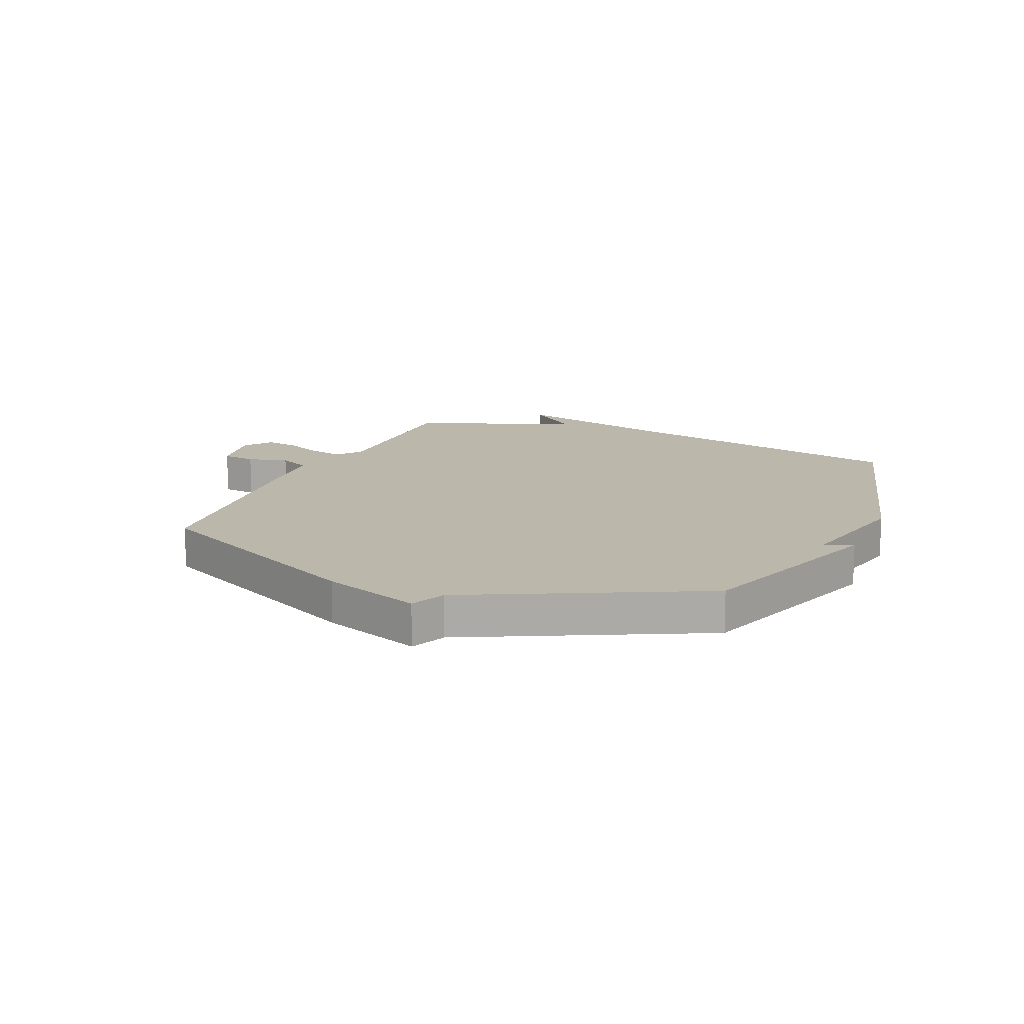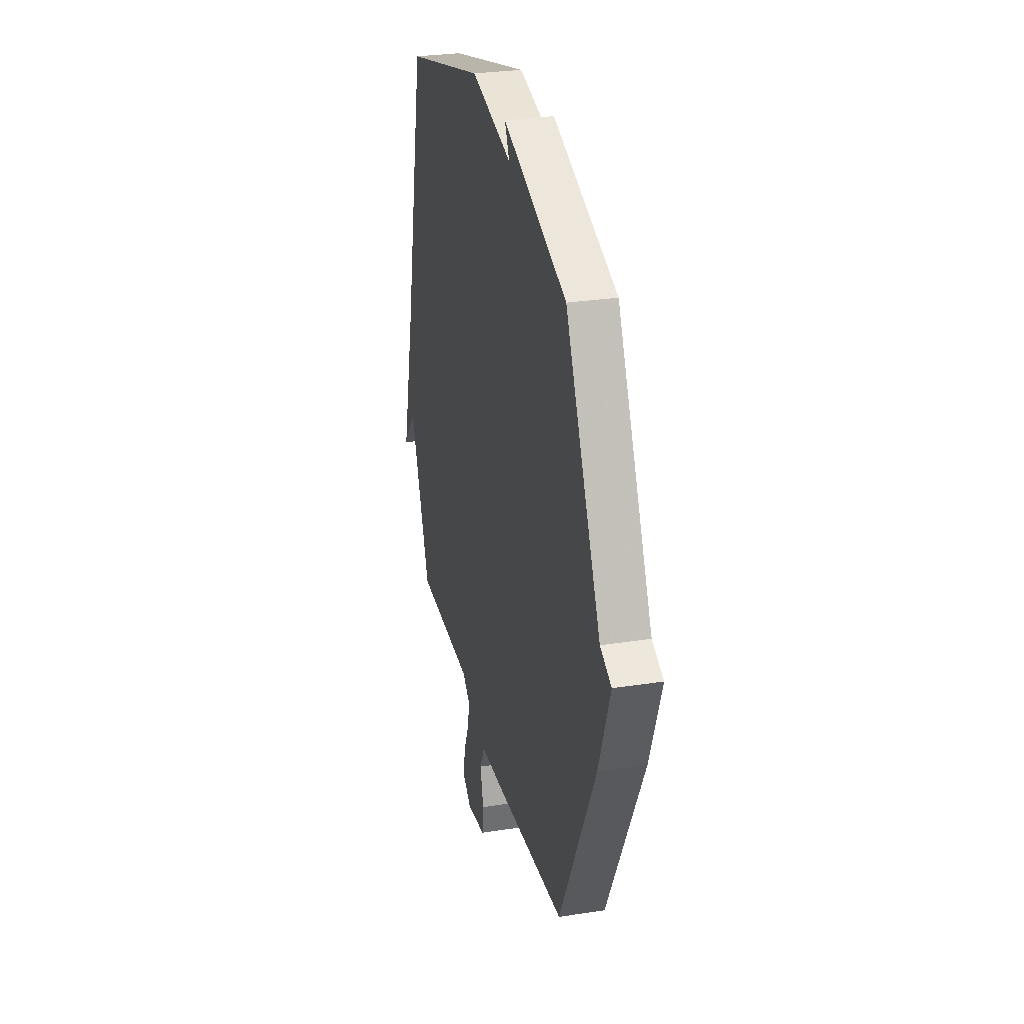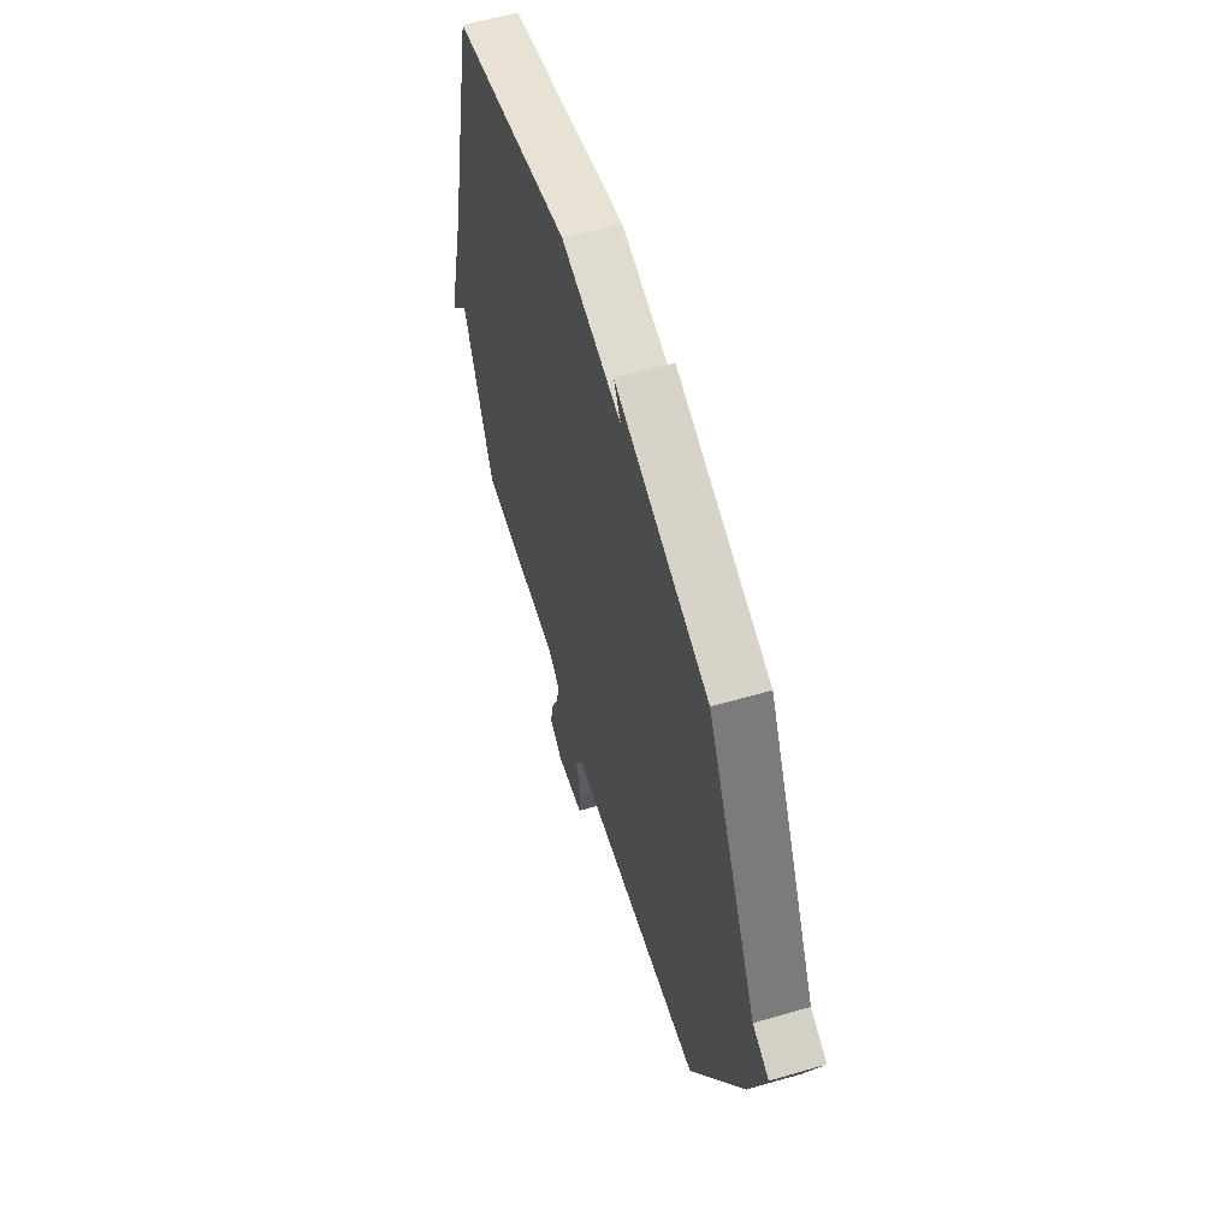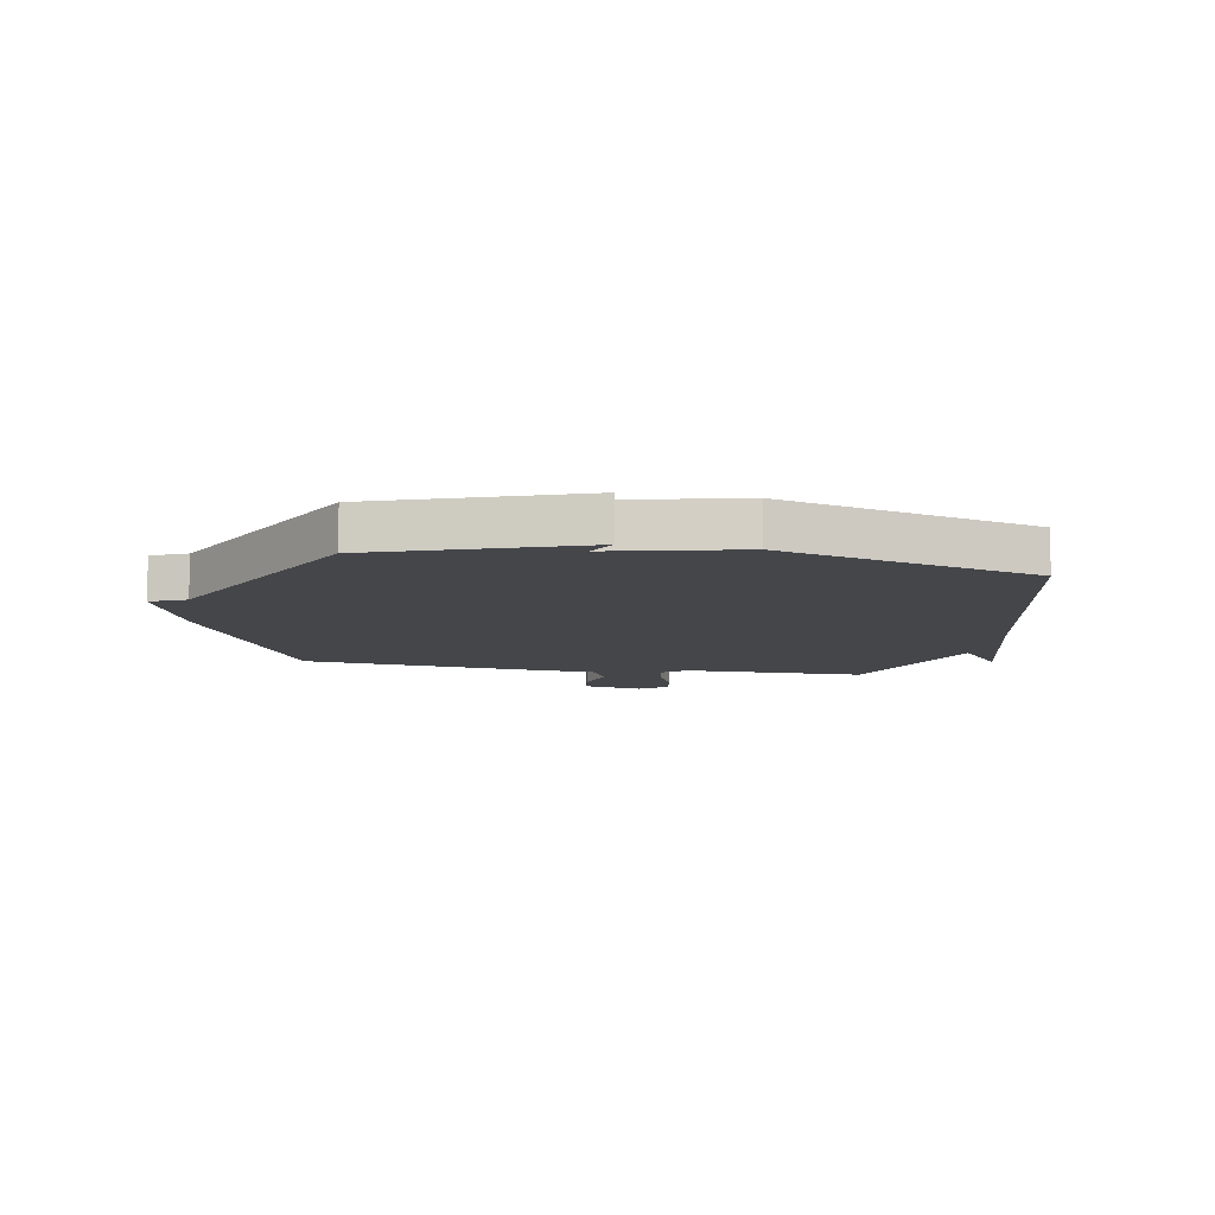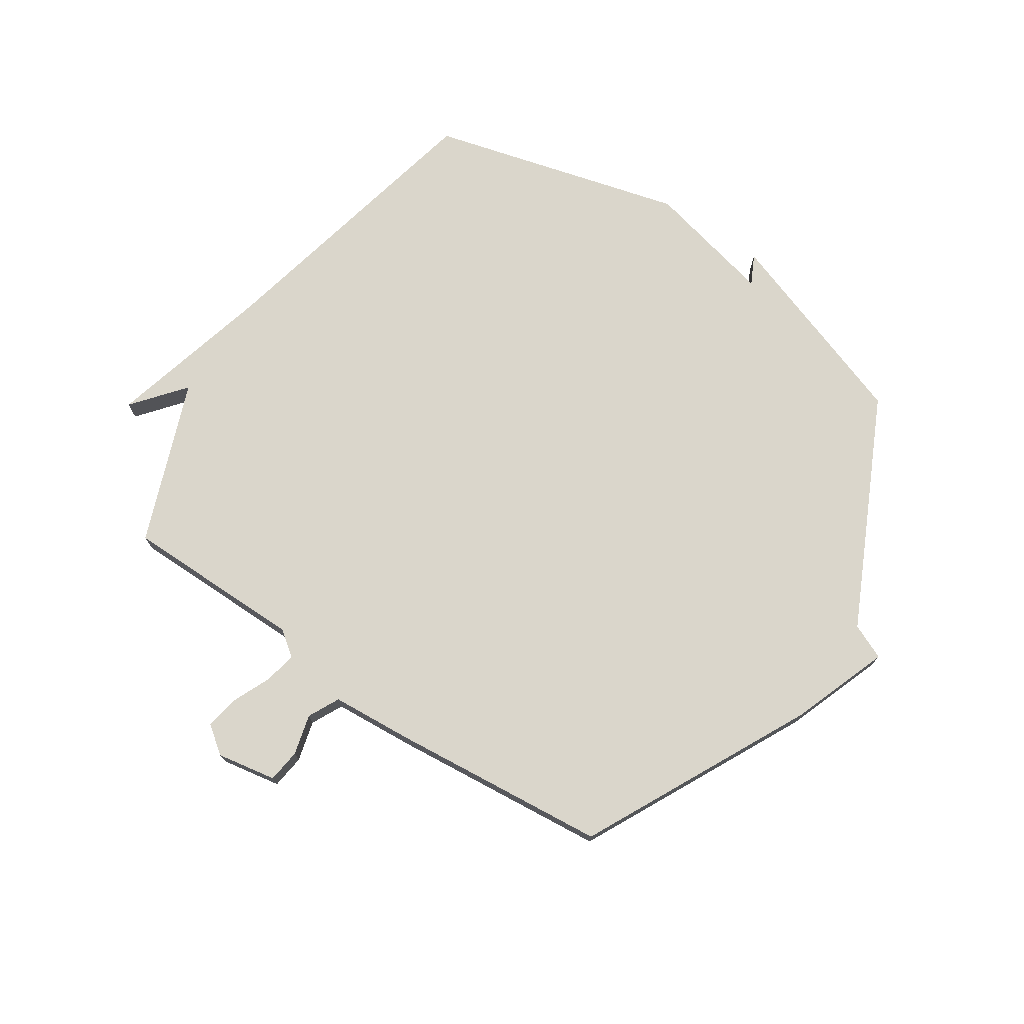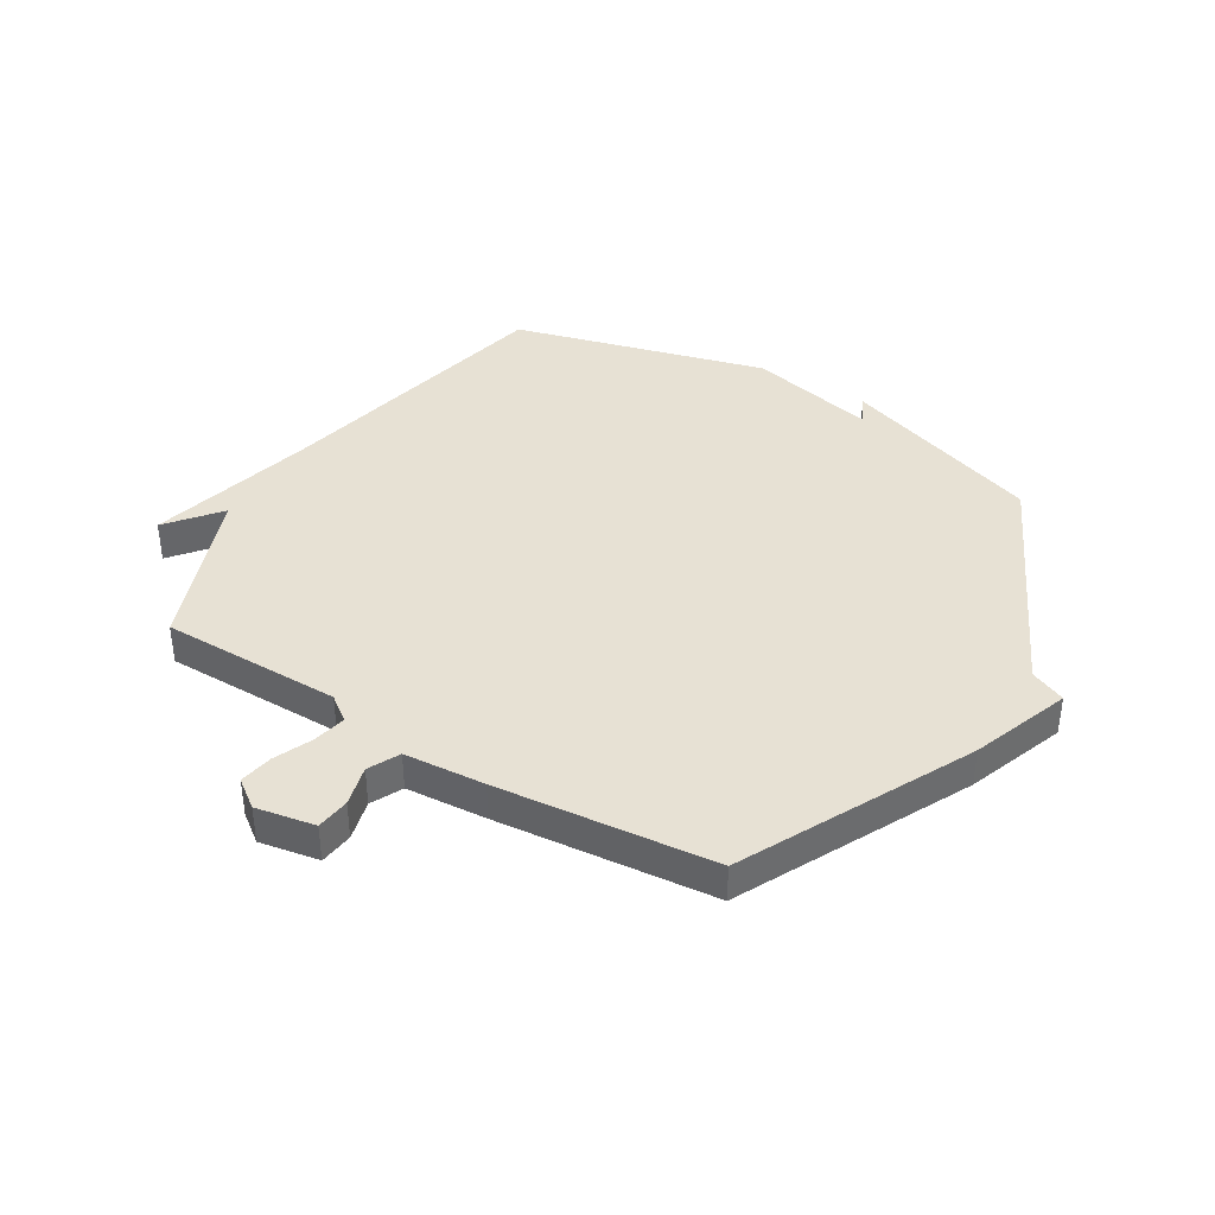
<metadata>
{"format":"obj","ext":"obj","renderer":"f3d","projection":"perspective","resolution":1024,"background":"white","views":[{"elev":14.2,"azim":-66.9,"up":"+Y"},{"elev":29.2,"azim":-103.0,"up":"+Z"},{"elev":58.9,"azim":-106.7,"up":"+Z"},{"elev":-9.7,"azim":-9.7,"up":"+Y"},{"elev":73.8,"azim":-146.1,"up":"+Y"},{"elev":39.4,"azim":-148.6,"up":"+Y"}]}
</metadata>
<code>
v 0.5 0.07 -0.5
v 0.183 0.07 -0.5
v 0.139 0.07 -0.533
v 0.151 0.07 -0.591
v 0.18 0.07 -0.658
v 0.19 0.07 -0.717
v 0.141 0.07 -0.753
v 0.037 0.07 -0.734
v 0.03 0.07 -0.675
v 0.049 0.07 -0.604
v 0.022 0.07 -0.549
v -0.12 0.07 -0.538
v -0.5 0.07 -0.5
v -0.697 0.07 -0.101
v -0.759 0.07 0.072
v -0.697 0.07 0.099
v -0.5 0.07 0.5
v -0.145 0.07 0.621
v -0.171 0.07 0.57
v 0.055 0.07 0.621
v 0.5 0.07 0.5
v 0.611 0.07 -0.014
v 0.685 0.07 -0.306
v 0.611 0.07 -0.214
v 0.5 0 -0.5
v 0.183 0 -0.5
v 0.139 0 -0.533
v 0.151 0 -0.591
v 0.18 0 -0.658
v 0.19 0 -0.717
v 0.141 0 -0.753
v 0.037 0 -0.734
v 0.03 0 -0.675
v 0.049 0 -0.604
v 0.022 0 -0.549
v -0.12 0 -0.538
v -0.5 0 -0.5
v -0.697 0 -0.101
v -0.759 0 0.072
v -0.697 0 0.099
v -0.5 0 0.5
v -0.145 0 0.621
v -0.171 0 0.57
v 0.055 0 0.621
v 0.5 0 0.5
v 0.611 0 -0.014
v 0.685 0 -0.306
v 0.611 0 -0.214
f 22 23 24
f 24 1 2
f 22 24 2
f 21 22 2
f 20 21 2
f 19 20 2
f 16 17 18 19
f 16 19 2 3
f 15 16 3
f 14 15 3
f 13 14 3
f 12 13 3
f 11 12 3
f 10 11 3 4
f 8 9 10
f 7 8 10
f 6 7 10
f 5 6 10
f 4 5 10
f 48 47 46
f 26 25 48
f 26 48 46
f 26 46 45
f 26 45 44
f 26 44 43
f 43 42 41 40
f 27 26 43 40
f 27 40 39
f 27 39 38
f 27 38 37
f 27 37 36
f 27 36 35
f 28 27 35 34
f 34 33 32
f 34 32 31
f 34 31 30
f 34 30 29
f 34 29 28
f 1 25 26 2
f 2 26 27 3
f 3 27 28 4
f 4 28 29 5
f 5 29 30 6
f 6 30 31 7
f 7 31 32 8
f 8 32 33 9
f 9 33 34 10
f 10 34 35 11
f 11 35 36 12
f 12 36 37 13
f 13 37 38 14
f 14 38 39 15
f 15 39 40 16
f 16 40 41 17
f 17 41 42 18
f 18 42 43 19
f 19 43 44 20
f 20 44 45 21
f 21 45 46 22
f 22 46 47 23
f 23 47 48 24
f 24 48 25 1

</code>
